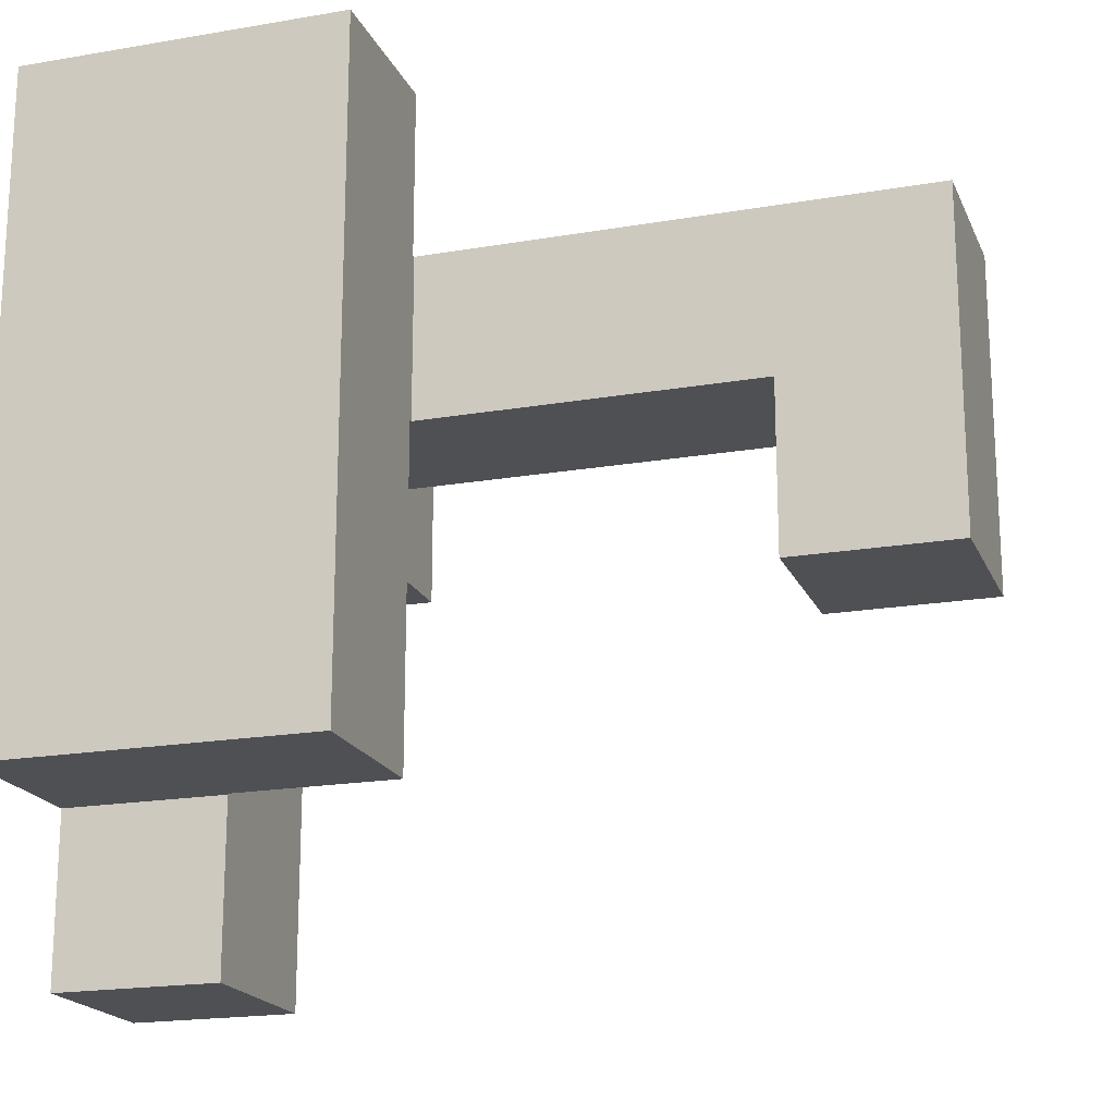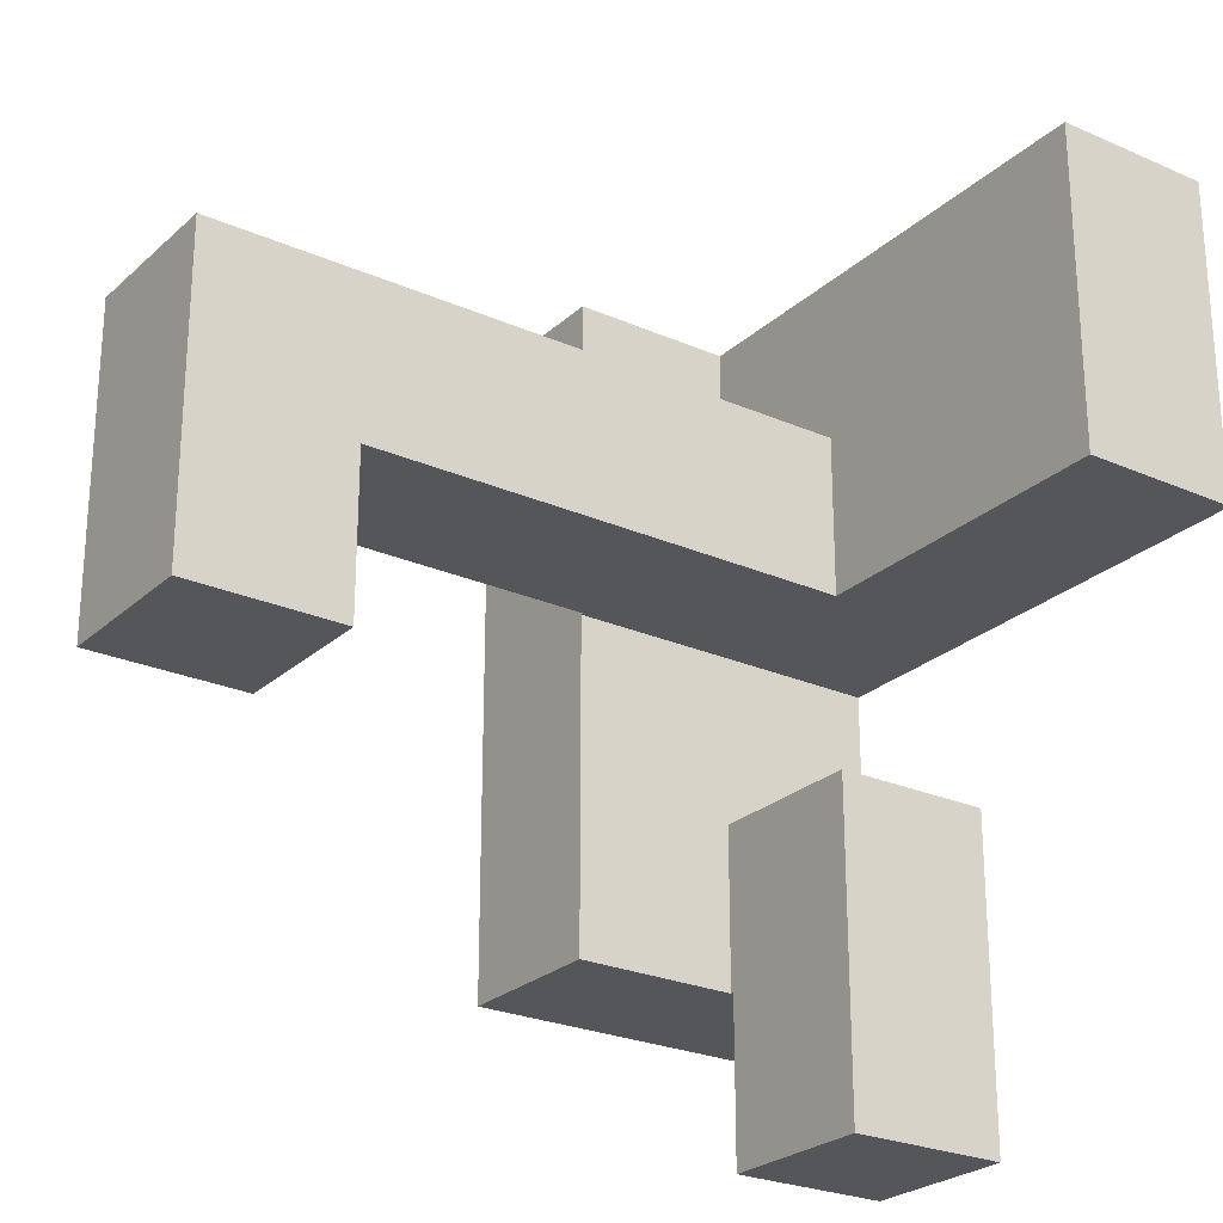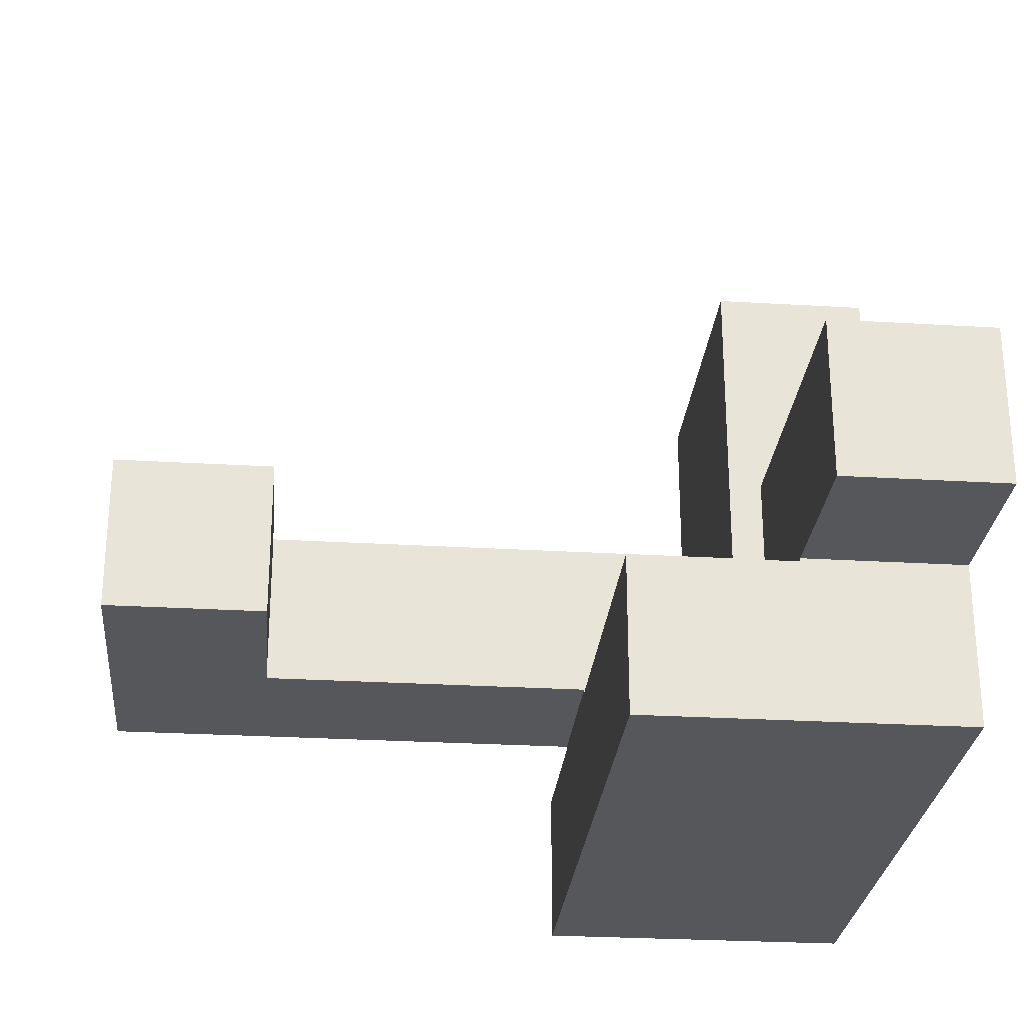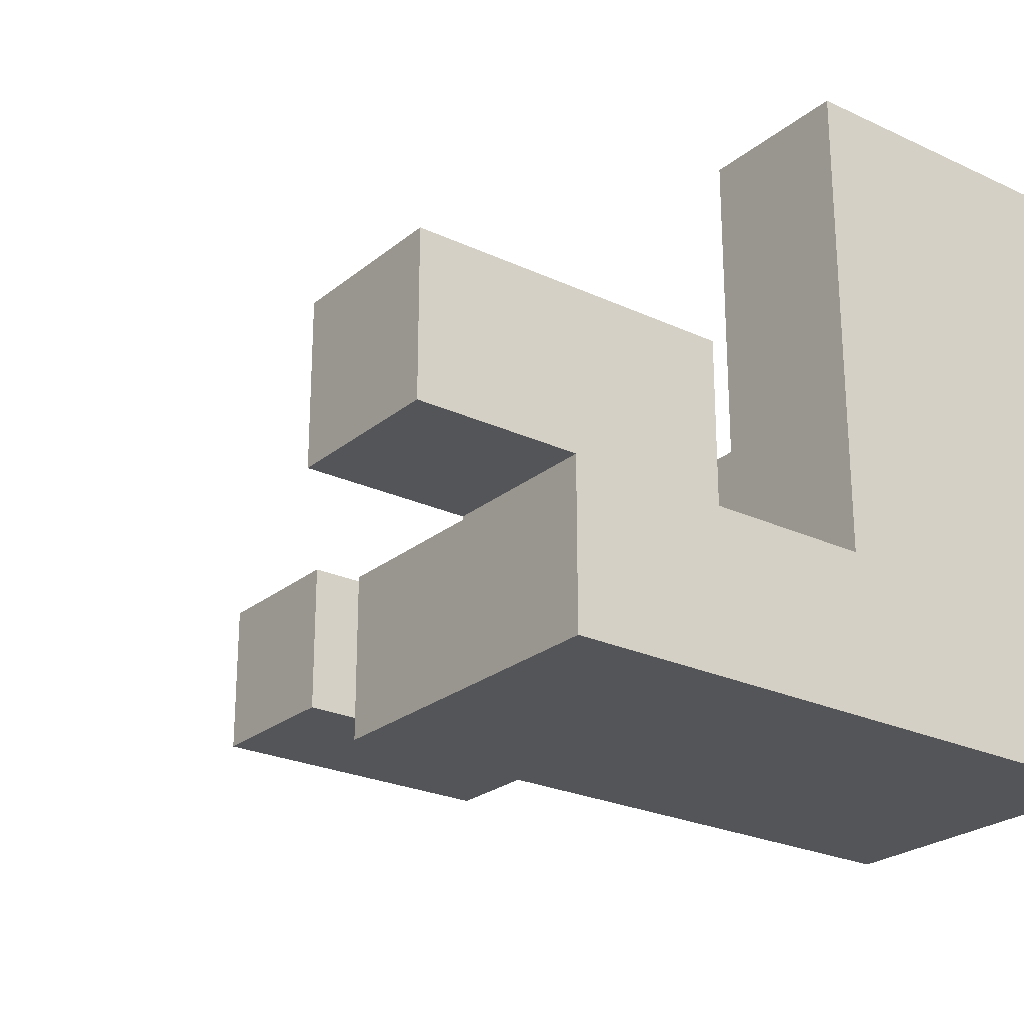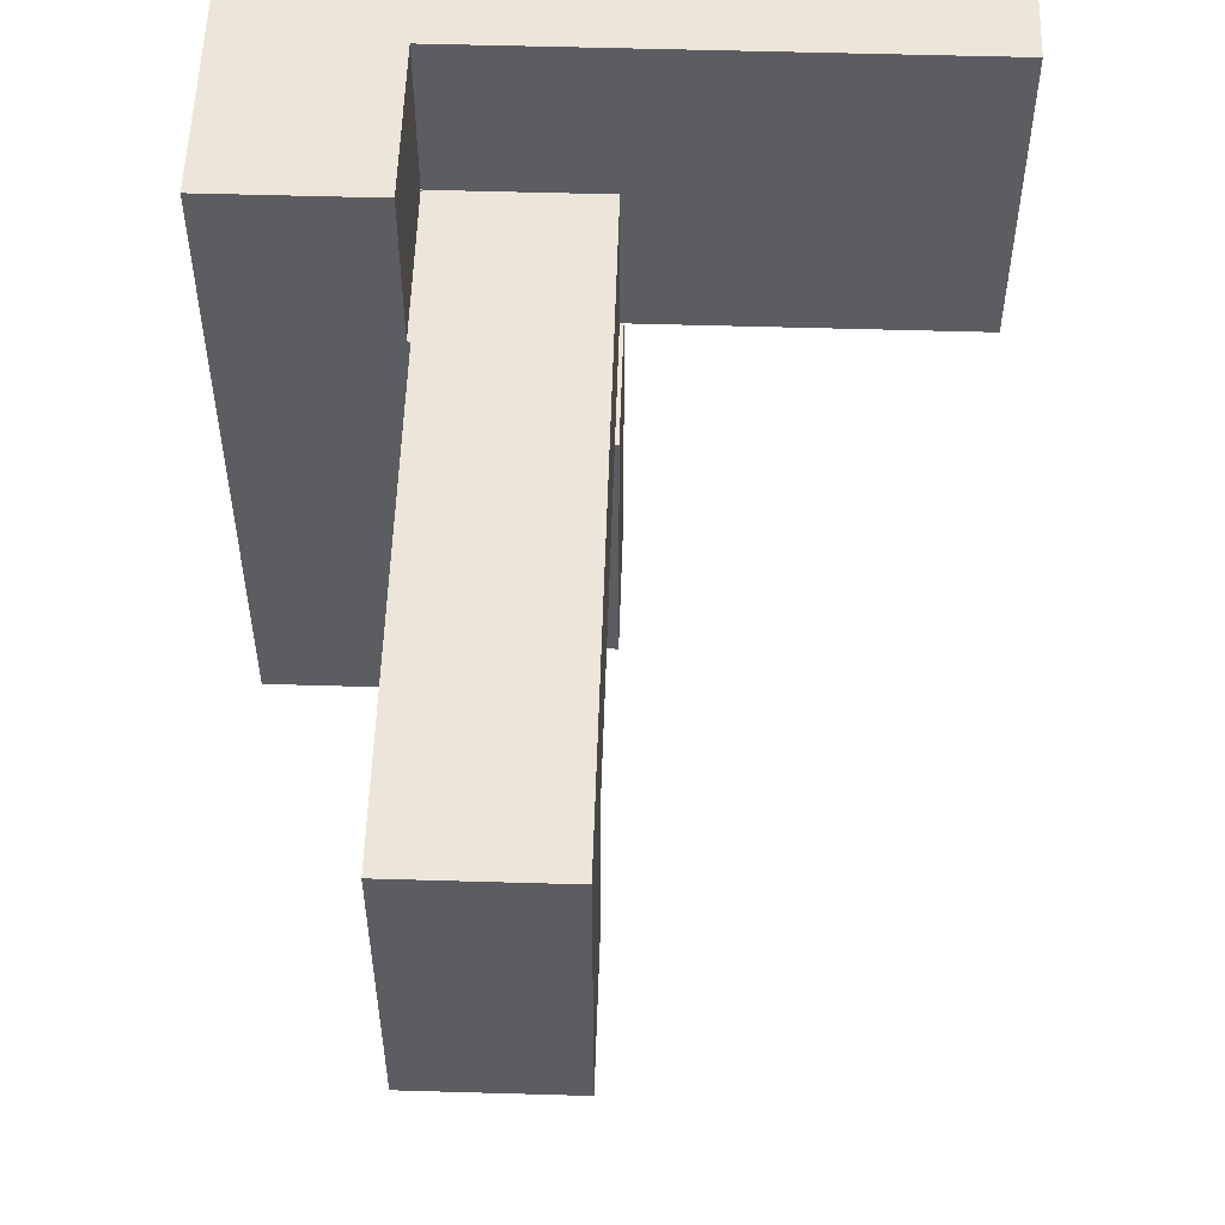
<metadata>
{"format":"obj","ext":"obj","renderer":"f3d","projection":"perspective","resolution":1024,"background":"white","views":[{"elev":-19.1,"azim":-161.9,"up":"+Y"},{"elev":-25.3,"azim":-35.3,"up":"+Y"},{"elev":-27.3,"azim":-5.3,"up":"+Z"},{"elev":-24.6,"azim":52.6,"up":"+Z"},{"elev":54.4,"azim":-88.2,"up":"+Y"}]}
</metadata>
<code>
v -0.996 0.2 -0.596
v -0.996 0.2 -0.204
v -0.996 0.204 -0.204
v -0.996 0.204 -0.596
v -0.996 0.596 -0.204
v -0.996 0.596 -0.596
v -0.604 0.2 -0.596
v -0.604 0.204 -0.596
v -0.604 0.204 -0.204
v -0.604 0.2 -0.204
v -0.6 0.204 -0.596
v -0.6 0.204 -0.204
v -0.604 0.596 -0.204
v -0.604 0.596 -0.596
v -0.6 0.596 -0.204
v -0.6 0.596 -0.596
v -0.596 0.204 -0.596
v -0.596 0.204 -0.204
v -0.204 0.204 -0.596
v -0.204 0.204 -0.204
v -0.2 0.204 -0.596
v -0.2 0.204 -0.204
v -0.596 0.596 -0.204
v -0.596 0.596 -0.596
v -0.204 0.596 -0.204
v -0.204 0.596 -0.596
v -0.2 0.596 -0.204
v -0.2 0.596 -0.596
v -0.196 0.204 -0.596
v -0.196 0.204 -0.204
v 0.196 0.204 -0.596
v 0.196 0.204 -0.204
v 0.2 0.204 -0.596
v 0.2 0.204 -0.204
v -0.196 0.596 -0.204
v -0.196 0.596 -0.596
v 0.196 0.596 -0.204
v 0.196 0.596 -0.596
v 0.2 0.596 -0.204
v 0.2 0.596 -0.596
v 0.204 0.204 -0.6
v 0.204 0.204 -0.596
v 0.204 0.596 -0.596
v 0.204 0.596 -0.6
v 0.204 0.204 -0.204
v 0.596 0.204 -0.6
v 0.596 0.204 -0.596
v 0.596 0.204 -0.204
v 0.6 0.204 -0.6
v 0.6 0.204 -0.596
v 0.6 0.204 -0.204
v 0.204 0.596 -0.204
v 0.596 0.596 -0.596
v 0.596 0.596 -0.6
v 0.596 0.596 -0.204
v 0.6 0.596 -0.596
v 0.6 0.596 -0.6
v 0.6 0.596 -0.204
v 0.604 0.596 -0.6
v 0.604 0.596 -0.596
v 0.604 0.6 -0.596
v 0.604 0.6 -0.6
v 0.604 0.596 -0.204
v 0.604 0.6 -0.204
v 0.604 0.204 -0.204
v 0.604 0.204 -0.2
v 0.604 0.596 -0.2
v 0.604 0.6 -0.2
v 0.996 0.204 -0.6
v 0.996 0.596 -0.6
v 0.996 0.596 -0.596
v 0.996 0.204 -0.596
v 0.996 0.6 -0.6
v 0.996 0.6 -0.596
v 0.996 0.596 -0.204
v 0.996 0.204 -0.204
v 0.996 0.6 -0.204
v 0.996 0.596 -0.2
v 0.996 0.204 -0.2
v 0.996 0.6 -0.2
v 0.604 0.204 -0.6
v 0.604 0.204 -0.596
v -0.996 -0.196 -0.596
v -0.996 -0.196 -0.204
v -0.996 0.196 -0.204
v -0.996 0.196 -0.596
v -0.604 -0.196 -0.596
v -0.604 0.196 -0.596
v -0.604 0.196 -0.204
v -0.604 -0.196 -0.204
v 0.604 0.204 -0.196
v 0.604 0.596 -0.196
v 0.604 0.6 -0.196
v 0.604 0.204 0.196
v 0.604 0.596 0.196
v 0.604 0.6 0.196
v 0.604 0.204 0.2
v 0.604 0.596 0.2
v 0.604 0.6 0.2
v 0.996 0.596 -0.196
v 0.996 0.204 -0.196
v 0.996 0.6 -0.196
v 0.996 0.596 0.196
v 0.996 0.204 0.196
v 0.996 0.6 0.196
v 0.996 0.596 0.2
v 0.996 0.204 0.2
v 0.996 0.6 0.2
v 0.604 0.604 -0.196
v 0.604 0.604 -0.2
v 0.604 0.996 -0.196
v 0.604 0.996 -0.2
v 0.604 0.604 0.196
v 0.604 0.996 0.196
v 0.604 0.604 0.2
v 0.604 0.996 0.2
v 0.996 0.604 -0.2
v 0.996 0.604 -0.196
v 0.996 0.996 -0.2
v 0.996 0.996 -0.196
v 0.996 0.604 0.196
v 0.996 0.996 0.196
v 0.996 0.604 0.2
v 0.996 0.996 0.2
v 0.604 0.6 0.204
v 0.604 0.604 0.204
v 0.604 0.996 0.204
v 0.604 0.6 0.596
v 0.604 0.604 0.596
v 0.604 0.996 0.596
v 0.996 0.604 0.204
v 0.996 0.6 0.204
v 0.996 0.996 0.204
v 0.996 0.604 0.596
v 0.996 0.6 0.596
v 0.996 0.996 0.596
v 0.6 0.596 -0.604
v 0.6 0.6 -0.6
v 0.6 0.6 -0.604
v 0.996 0.2 -0.996
v 0.996 0.204 -0.996
v 0.996 0.204 -0.604
v 0.996 0.2 -0.604
v 0.996 0.596 -0.996
v 0.996 0.596 -0.604
v 0.996 0.6 -0.996
v 0.996 0.6 -0.604
v 0.6 0.204 -0.604
v 0.604 0.204 -0.604
v 0.604 0.6 -0.604
v 0.6 0.2 -0.996
v 0.6 0.204 -0.996
v 0.604 0.204 -0.996
v 0.604 0.2 -0.996
v 0.6 0.596 -0.996
v 0.604 0.596 -0.996
v 0.6 0.6 -0.996
v 0.604 0.6 -0.996
v 0.6 0.2 -0.604
v 0.604 0.2 -0.604
v 0.604 0.604 -0.596
v 0.604 0.604 -0.6
v 0.604 0.996 -0.596
v 0.604 0.996 -0.6
v 0.604 0.604 -0.204
v 0.604 0.996 -0.204
v 0.996 0.604 -0.6
v 0.996 0.604 -0.596
v 0.996 0.996 -0.6
v 0.996 0.996 -0.596
v 0.996 0.604 -0.204
v 0.996 0.996 -0.204
v 0.996 -0.2 -0.996
v 0.996 -0.196 -0.996
v 0.996 -0.196 -0.604
v 0.996 -0.2 -0.604
v 0.996 0.196 -0.996
v 0.996 0.196 -0.604
v 0.6 -0.2 -0.996
v 0.6 -0.196 -0.996
v 0.604 -0.196 -0.996
v 0.604 -0.2 -0.996
v 0.6 0.196 -0.996
v 0.604 0.196 -0.996
v 0.6 -0.2 -0.604
v 0.604 -0.2 -0.604
v 0.604 -0.196 -0.604
v 0.6 -0.196 -0.604
v 0.604 0.196 -0.604
v 0.6 0.196 -0.604
v 0.204 -0.2 -0.996
v 0.204 -0.2 -0.604
v 0.204 -0.196 -0.604
v 0.204 -0.196 -0.996
v 0.204 0.196 -0.604
v 0.204 0.196 -0.996
v 0.204 0.2 -0.604
v 0.204 0.2 -0.996
v 0.596 -0.196 -0.996
v 0.596 -0.2 -0.996
v 0.596 0.196 -0.996
v 0.596 0.2 -0.996
v 0.596 -0.2 -0.604
v 0.596 -0.196 -0.604
v 0.596 0.196 -0.604
v 0.596 0.2 -0.604
v 0.604 0.604 -0.604
v 0.604 0.996 -0.604
v 0.996 0.604 -0.996
v 0.996 0.604 -0.604
v 0.996 0.996 -0.996
v 0.996 0.996 -0.604
v 0.6 0.996 -0.996
v 0.6 0.996 -0.604
v 0.604 0.996 -0.996
v 0.6 0.604 -0.996
v 0.604 0.604 -0.996
v 0.6 0.604 -0.604
v 0.604 -0.596 -0.604
v 0.604 -0.596 -0.6
v 0.604 -0.204 -0.6
v 0.604 -0.204 -0.604
v 0.996 -0.596 -0.996
v 0.996 -0.204 -0.996
v 0.996 -0.204 -0.604
v 0.996 -0.596 -0.604
v 0.996 -0.204 -0.6
v 0.996 -0.596 -0.6
v 0.6 -0.596 -0.996
v 0.604 -0.596 -0.996
v 0.6 -0.596 -0.604
v 0.6 -0.204 -0.996
v 0.604 -0.204 -0.996
v 0.6 -0.204 -0.604
v 0.204 -0.596 -0.996
v 0.204 -0.596 -0.604
v 0.204 -0.204 -0.604
v 0.204 -0.204 -0.996
v 0.596 -0.596 -0.996
v 0.596 -0.596 -0.604
v 0.596 -0.204 -0.996
v 0.596 -0.204 -0.604
v 0.204 0.6 -0.996
v 0.204 0.6 -0.604
v 0.204 0.604 -0.604
v 0.204 0.604 -0.996
v 0.204 0.996 -0.604
v 0.204 0.996 -0.996
v 0.596 0.996 -0.604
v 0.596 0.996 -0.996
v 0.596 0.604 -0.996
v 0.596 0.6 -0.996
v 0.596 0.6 -0.604
v 0.596 0.604 -0.604
v 0.604 0.204 0.204
v 0.604 0.596 0.204
v 0.604 0.204 0.596
v 0.604 0.596 0.596
v 0.996 0.596 0.204
v 0.996 0.204 0.204
v 0.996 0.596 0.596
v 0.996 0.204 0.596
v 0.604 -0.596 -0.596
v 0.604 -0.204 -0.596
v 0.604 -0.6 -0.596
v 0.604 -0.6 -0.204
v 0.604 -0.596 -0.204
v 0.604 -0.204 -0.204
v 0.996 -0.204 -0.596
v 0.996 -0.596 -0.596
v 0.996 -0.6 -0.596
v 0.996 -0.596 -0.204
v 0.996 -0.6 -0.204
v 0.996 -0.204 -0.204
v 0.604 -0.996 -0.596
v 0.604 -0.996 -0.204
v 0.604 -0.604 -0.204
v 0.604 -0.604 -0.596
v 0.996 -0.996 -0.596
v 0.996 -0.604 -0.596
v 0.996 -0.604 -0.204
v 0.996 -0.996 -0.204
v 0.204 0.204 -0.604
v 0.204 0.204 -0.996
v 0.204 0.596 -0.604
v 0.204 0.596 -0.996
v 0.596 0.204 -0.604
v 0.596 0.596 -0.604
v 0.596 0.204 -0.996
v 0.596 0.596 -0.996
f 1 2 3 4
f 4 3 5 6
f 7 8 9 10
f 8 11 12 9
f 6 5 13 14
f 14 13 15 16
f 1 4 8 7
f 4 6 14 8
f 8 14 16 11
f 2 10 9 3
f 3 9 13 5
f 9 12 15 13
f 11 17 18 12
f 17 19 20 18
f 19 21 22 20
f 16 15 23 24
f 24 23 25 26
f 26 25 27 28
f 11 16 24 17
f 17 24 26 19
f 19 26 28 21
f 12 18 23 15
f 18 20 25 23
f 20 22 27 25
f 21 29 30 22
f 29 31 32 30
f 31 33 34 32
f 28 27 35 36
f 36 35 37 38
f 38 37 39 40
f 21 28 36 29
f 29 36 38 31
f 31 38 40 33
f 22 30 35 27
f 30 32 37 35
f 32 34 39 37
f 41 42 43 44
f 33 42 45 34
f 41 46 47 42
f 42 47 48 45
f 46 49 50 47
f 47 50 51 48
f 40 39 52 43
f 44 43 53 54
f 43 52 55 53
f 54 53 56 57
f 53 55 58 56
f 33 40 43 42
f 34 45 52 39
f 45 48 55 52
f 48 51 58 55
f 59 60 61 62
f 60 63 64 61
f 65 66 67 63
f 63 67 68 64
f 69 70 71 72
f 70 73 74 71
f 72 71 75 76
f 71 74 77 75
f 76 75 78 79
f 75 77 80 78
f 49 81 82 50
f 50 82 65 51
f 81 69 72 82
f 82 72 76 65
f 65 76 79 66
f 57 56 60 59
f 56 58 63 60
f 51 65 63 58
f 83 84 85 86
f 86 85 2 1
f 87 88 89 90
f 88 7 10 89
f 83 87 90 84
f 83 86 88 87
f 86 1 7 88
f 84 90 89 85
f 85 89 10 2
f 66 91 92 67
f 67 92 93 68
f 91 94 95 92
f 92 95 96 93
f 94 97 98 95
f 95 98 99 96
f 79 78 100 101
f 78 80 102 100
f 101 100 103 104
f 100 102 105 103
f 104 103 106 107
f 103 105 108 106
f 66 79 101 91
f 91 101 104 94
f 94 104 107 97
f 68 93 109 110
f 110 109 111 112
f 93 96 113 109
f 109 113 114 111
f 96 99 115 113
f 113 115 116 114
f 80 117 118 102
f 117 119 120 118
f 102 118 121 105
f 118 120 122 121
f 105 121 123 108
f 121 122 124 123
f 112 111 120 119
f 111 114 122 120
f 114 116 124 122
f 99 125 126 115
f 115 126 127 116
f 125 128 129 126
f 126 129 130 127
f 108 123 131 132
f 123 124 133 131
f 132 131 134 135
f 131 133 136 134
f 116 127 133 124
f 127 130 136 133
f 128 135 134 129
f 129 134 136 130
f 137 57 138 139
f 140 141 142 143
f 141 144 145 142
f 144 146 147 145
f 142 145 70 69
f 145 147 73 70
f 148 149 81 49
f 149 142 69 81
f 139 138 62 150
f 151 152 153 154
f 154 153 141 140
f 152 155 156 153
f 153 156 144 141
f 155 157 158 156
f 156 158 146 144
f 159 160 149 148
f 160 143 142 149
f 57 59 62 138
f 62 61 161 162
f 162 161 163 164
f 61 64 165 161
f 161 165 166 163
f 64 68 110 165
f 165 110 112 166
f 73 167 168 74
f 167 169 170 168
f 74 168 171 77
f 168 170 172 171
f 77 171 117 80
f 171 172 119 117
f 164 163 170 169
f 163 166 172 170
f 166 112 119 172
f 173 174 175 176
f 174 177 178 175
f 177 140 143 178
f 179 180 181 182
f 182 181 174 173
f 180 183 184 181
f 181 184 177 174
f 183 151 154 184
f 184 154 140 177
f 185 186 187 188
f 186 176 175 187
f 188 187 189 190
f 187 175 178 189
f 190 189 160 159
f 189 178 143 160
f 191 192 193 194
f 194 193 195 196
f 196 195 197 198
f 191 194 199 200
f 200 199 180 179
f 194 196 201 199
f 199 201 183 180
f 196 198 202 201
f 201 202 151 183
f 192 203 204 193
f 203 185 188 204
f 193 204 205 195
f 204 188 190 205
f 195 205 206 197
f 205 190 159 206
f 150 62 162 207
f 207 162 164 208
f 146 209 210 147
f 209 211 212 210
f 147 210 167 73
f 210 212 169 167
f 213 214 208 215
f 215 208 212 211
f 208 164 169 212
f 157 216 217 158
f 158 217 209 146
f 216 213 215 217
f 217 215 211 209
f 139 150 207 218
f 218 207 208 214
f 219 220 221 222
f 223 224 225 226
f 224 173 176 225
f 226 225 227 228
f 229 230 219 231
f 230 223 226 219
f 219 226 228 220
f 222 221 227 225
f 229 232 233 230
f 230 233 224 223
f 232 179 182 233
f 233 182 173 224
f 231 219 222 234
f 234 222 186 185
f 222 225 176 186
f 235 236 237 238
f 238 237 192 191
f 235 239 240 236
f 239 229 231 240
f 235 238 241 239
f 239 241 232 229
f 238 191 200 241
f 241 200 179 232
f 236 240 242 237
f 240 231 234 242
f 237 242 203 192
f 242 234 185 203
f 243 244 245 246
f 246 245 247 248
f 248 247 249 250
f 250 249 214 213
f 243 246 251 252
f 252 251 216 157
f 246 248 250 251
f 251 250 213 216
f 244 253 254 245
f 253 139 218 254
f 245 254 249 247
f 254 218 214 249
f 97 255 256 98
f 98 256 125 99
f 255 257 258 256
f 256 258 128 125
f 107 106 259 260
f 106 108 132 259
f 260 259 261 262
f 259 132 135 261
f 97 107 260 255
f 255 260 262 257
f 257 262 261 258
f 258 261 135 128
f 220 263 264 221
f 265 266 267 263
f 263 267 268 264
f 228 227 269 270
f 271 270 272 273
f 270 269 274 272
f 220 228 270 263
f 221 264 269 227
f 264 268 274 269
f 265 263 270 271
f 266 273 272 267
f 267 272 274 268
f 275 276 277 278
f 278 277 266 265
f 279 280 281 282
f 280 271 273 281
f 275 279 282 276
f 275 278 280 279
f 278 265 271 280
f 276 282 281 277
f 277 281 273 266
f 198 197 283 284
f 284 283 285 286
f 286 285 244 243
f 283 41 44 285
f 283 287 46 41
f 287 148 49 46
f 285 44 54 288
f 288 54 57 137
f 198 284 289 202
f 202 289 152 151
f 284 286 290 289
f 289 290 155 152
f 286 243 252 290
f 290 252 157 155
f 197 206 287 283
f 206 159 148 287
f 285 288 253 244
f 288 137 139 253

</code>
